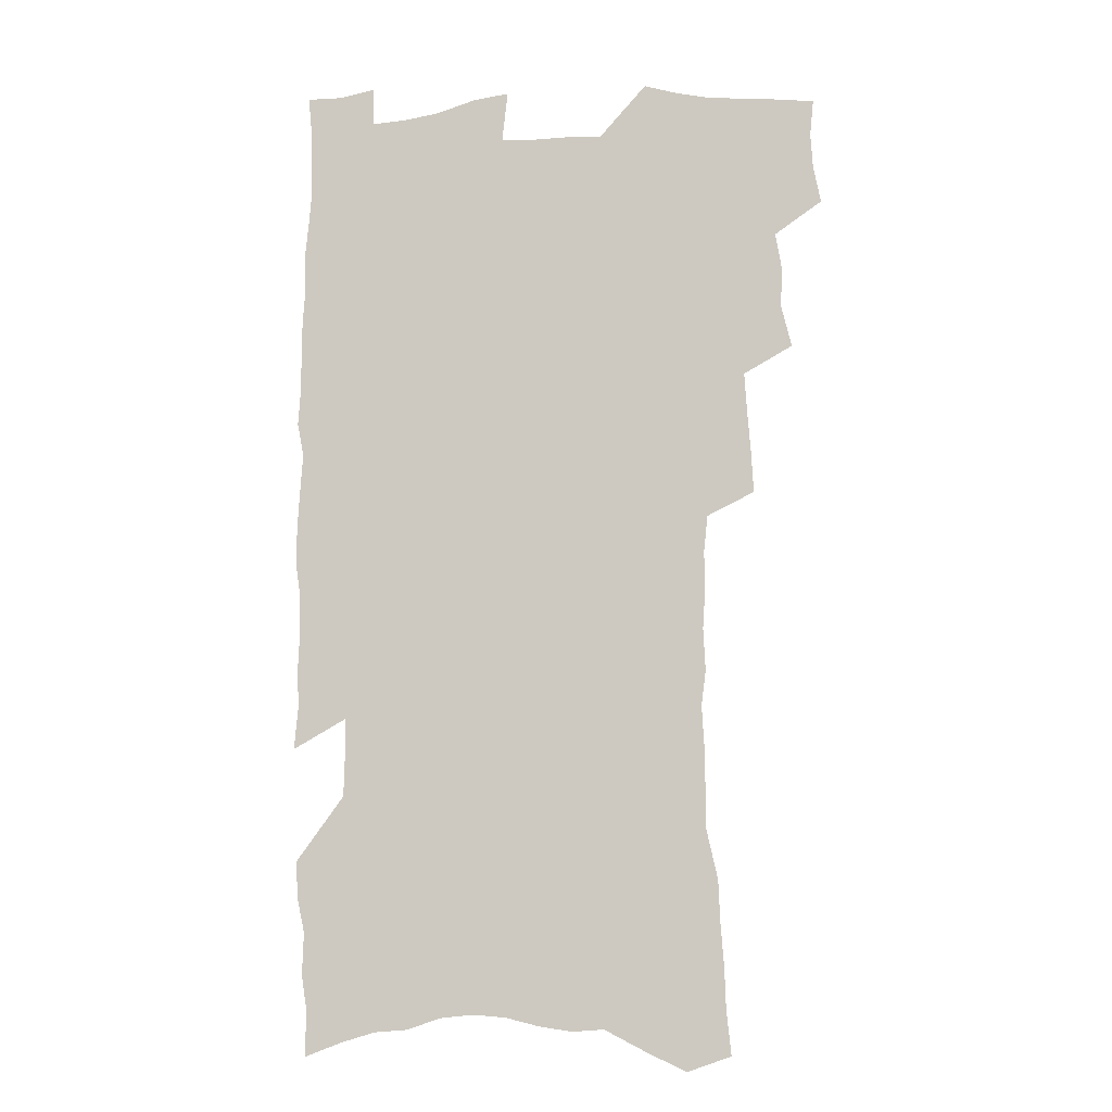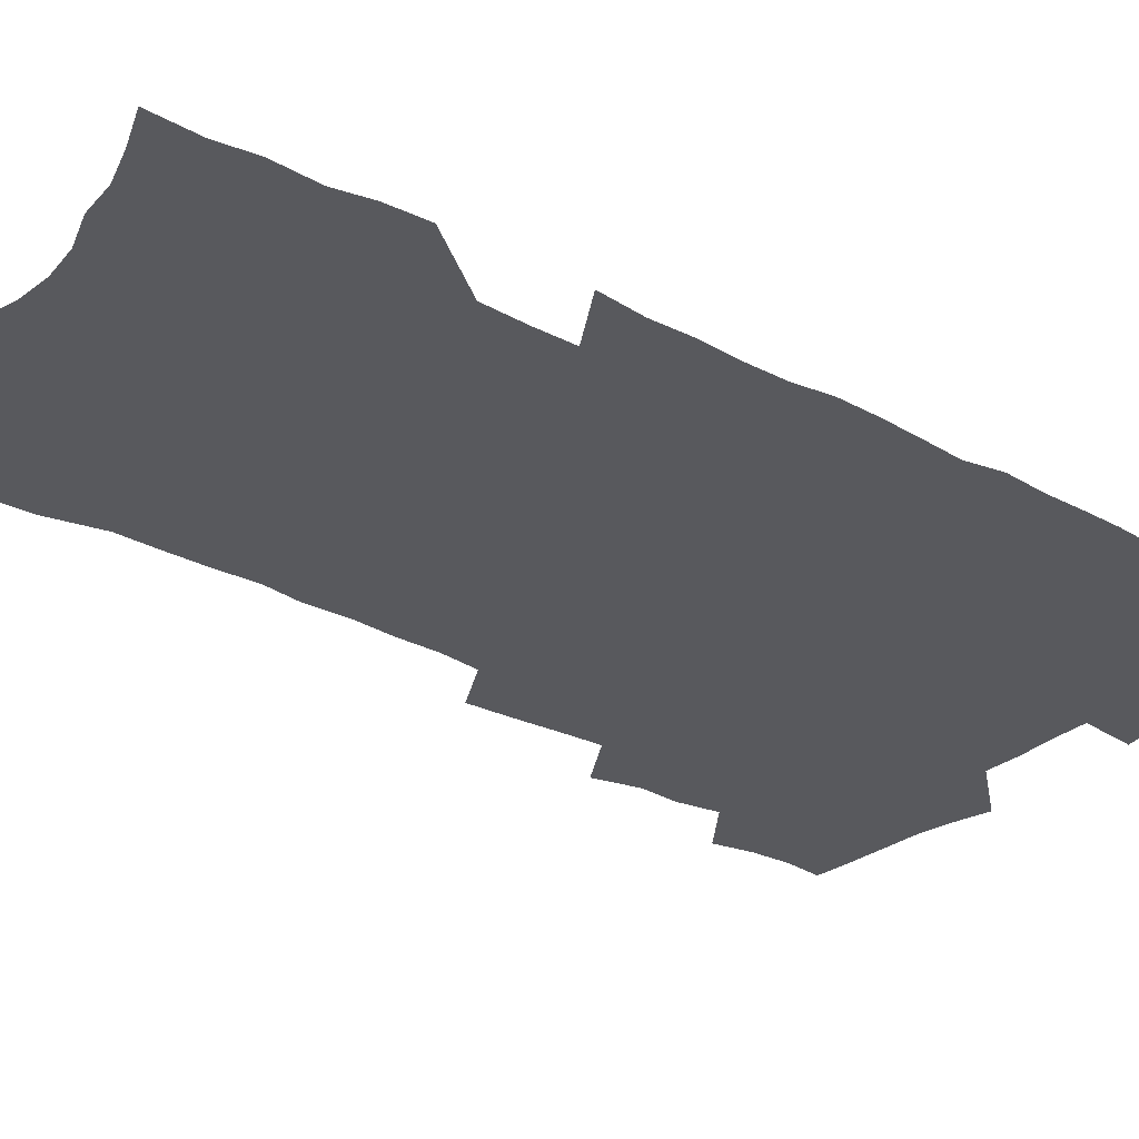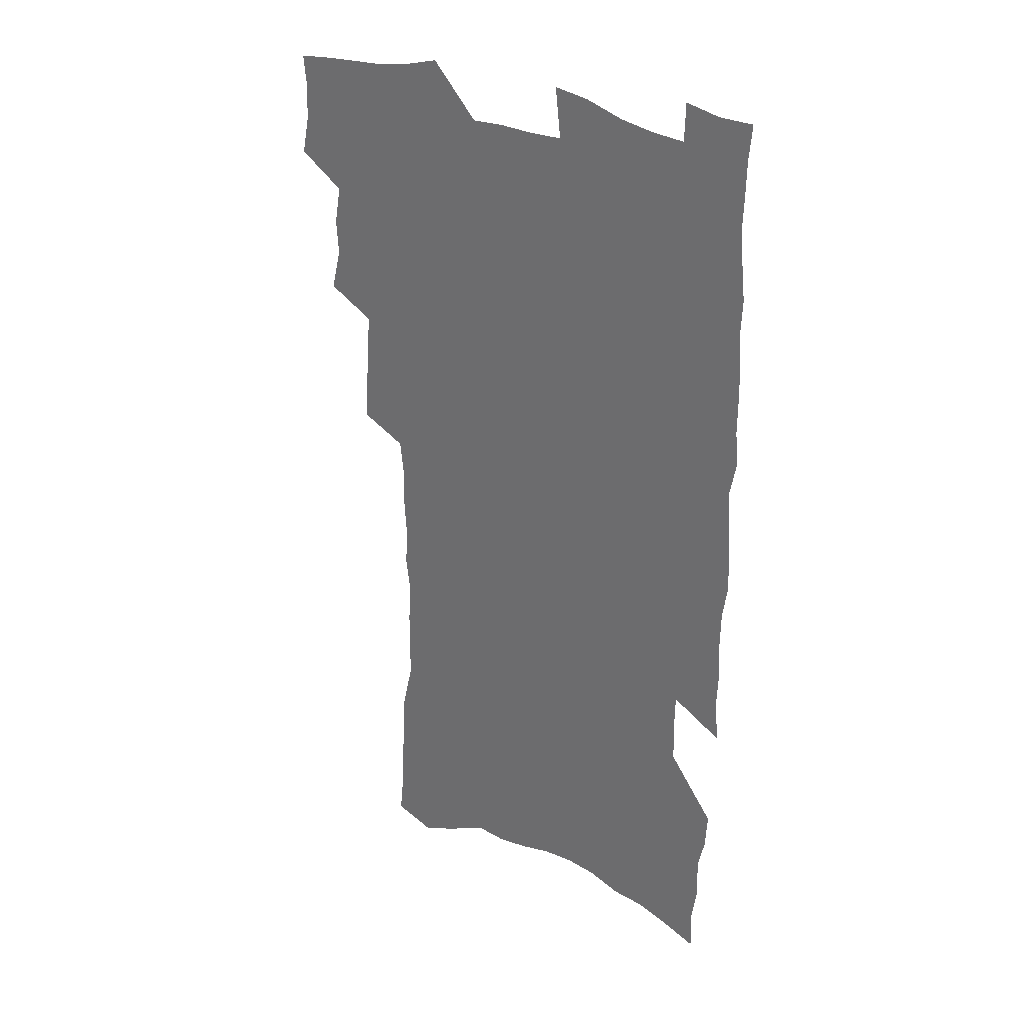
<metadata>
{"format":"obj","ext":"obj","renderer":"f3d","projection":"perspective","resolution":1024,"background":"white","views":[{"elev":-9.2,"azim":-170.0,"up":"+Y"},{"elev":-30.2,"azim":52.1,"up":"+Z"},{"elev":30.9,"azim":35.2,"up":"+Y"}]}
</metadata>
<code>
v 477.5 518.9 0
v 480.6 534.4 0
v 481.5 549 0
v 480.1 563.8 0
v 491 456 0
v 495.4 474.1 0
v 494.5 489.1 0
v 497.3 505.4 0
v 497.3 520.2 0
v 498.7 535.1 0
v 497.3 549.8 0
v 494.8 565.6 0
v 508 393.6 0
v 508.9 410.9 0
v 510.3 428.1 0
v 511.4 444.8 0
v 512.5 461 0
v 513.3 476.6 0
v 513.8 491.8 0
v 512.9 506.3 0
v 515.7 521.7 0
v 514.3 536 0
v 512.5 550.8 0
v 509.7 567 0
v 520.3 161.7 0
v 522.3 180.4 0
v 522.8 197.4 0
v 524.3 215.3 0
v 524.9 232.4 0
v 529.8 254.1 0
v 529.7 269.8 0
v 530 286.2 0
v 531 304 0
v 529.1 318.7 0
v 530 336.3 0
v 529 351.9 0
v 529.3 368.9 0
v 527.7 384 0
v 528.3 401.1 0
v 529.4 417.9 0
v 529.2 433.1 0
v 530.4 449.2 0
v 529.9 463.7 0
v 531.3 479.2 0
v 531.8 493.7 0
v 530.3 507.9 0
v 530.5 522.3 0
v 529.3 536.9 0
v 527.3 552.1 0
v 524.6 568.4 0
v 538.5 155.3 0
v 542.6 176.9 0
v 541.6 191.7 0
v 542.5 209.4 0
v 546.7 230.8 0
v 547 247.3 0
v 548 264.4 0
v 546.7 278.7 0
v 546.8 294.8 0
v 547.6 312.3 0
v 547.7 328.6 0
v 547.5 344.3 0
v 546 358.9 0
v 547.2 376.1 0
v 545.3 390.1 0
v 545.1 405.6 0
v 545.7 421.5 0
v 545.3 436.1 0
v 545.5 451 0
v 546.6 466.3 0
v 546.1 480.3 0
v 547 494.9 0
v 547.9 508.9 0
v 546.6 522.7 0
v 544.4 537.9 0
v 541.7 554.6 0
v 538.9 571.4 0
v 555.1 163 0
v 556.8 181.4 0
v 559 201.1 0
v 561.9 221.7 0
v 562.5 238.4 0
v 564.1 256.6 0
v 564 271.9 0
v 563.4 286.8 0
v 562.2 301 0
v 562.3 317.3 0
v 562.5 333.6 0
v 561.4 348 0
v 562.2 365 0
v 561.8 379.8 0
v 560.5 393.7 0
v 560.4 408.8 0
v 560.8 424 0
v 561.4 439.1 0
v 561.8 453.7 0
v 561.6 467.7 0
v 561.9 482 0
v 562 495.9 0
v 561.9 509.5 0
v 560.9 523.3 0
v 559.6 538.1 0
v 557.9 553.6 0
v 553 575.6 0
v 572.5 171.9 0
v 573.2 188.9 0
v 576 210.7 0
v 577.1 228.6 0
v 577.1 244.1 0
v 577.5 260.1 0
v 577.2 275.1 0
v 577 290.6 0
v 575.8 304.4 0
v 577.1 322.9 0
v 576.5 337.4 0
v 575.4 351.2 0
v 576.4 368.5 0
v 575.1 381.7 0
v 576.5 398.4 0
v 576.2 412.5 0
v 575.7 426.3 0
v 575.9 440.8 0
v 576.2 455.1 0
v 575.1 468.3 0
v 575.9 482.7 0
v 576.3 496.6 0
v 575.8 510.1 0
v 574.8 524.2 0
v 574.8 537.8 0
v 573 553.5 0
v 585.5 170.8 0
v 587.9 194.5 0
v 589.5 214.1 0
v 589.8 230.4 0
v 590.1 246.5 0
v 590.2 262.1 0
v 590.6 278.7 0
v 590 292.9 0
v 589.6 308.1 0
v 590 324.3 0
v 589.7 339.5 0
v 589.8 355.3 0
v 589.8 370.6 0
v 589.8 385.3 0
v 589.7 399.6 0
v 589.2 412.8 0
v 589.8 428.2 0
v 589.2 441.5 0
v 589.8 456.1 0
v 589.6 469.6 0
v 589.6 483.2 0
v 590 496.9 0
v 589.9 510.4 0
v 589.3 524.3 0
v 588.6 538.6 0
v 587.4 554.5 0
v 599.4 172.8 0
v 601 193.9 0
v 603 218.3 0
v 603.3 234.3 0
v 603.4 249.8 0
v 603.3 264.4 0
v 603.3 279.6 0
v 603.4 296 0
v 603.5 312.1 0
v 603.1 326.3 0
v 603.3 342.5 0
v 603.3 357.6 0
v 603.2 372.2 0
v 603.1 386.5 0
v 603.1 400.7 0
v 603.2 415 0
v 603.3 429.3 0
v 603.7 443.7 0
v 603.5 456.9 0
v 603.7 470.6 0
v 603.7 483.9 0
v 603.4 497.2 0
v 603.7 510.7 0
v 603.4 524.6 0
v 602.7 539.3 0
v 602.1 554.2 0
v 613.7 176.3 0
v 614.5 196.2 0
v 615.5 218 0
v 615.8 234.3 0
v 615.9 250.4 0
v 615.8 263.7 0
v 616.3 282.1 0
v 616.2 296.2 0
v 616.2 311.9 0
v 616.1 327.6 0
v 616.3 344.3 0
v 616.2 358.3 0
v 616.1 372.5 0
v 616.1 386.2 0
v 616.2 400.8 0
v 616.3 414.3 0
v 616.5 429.3 0
v 616.7 443.4 0
v 616.8 456.9 0
v 616.9 470.7 0
v 617 484.1 0
v 617.4 497.5 0
v 617.4 511 0
v 617.5 524.5 0
v 617.3 538.6 0
v 616.5 554.9 0
v 614.1 576.2 0
v 627.5 177.4 0
v 627.9 198 0
v 628.2 217.2 0
v 628.4 234.3 0
v 628.6 249.6 0
v 628.8 266.5 0
v 628.9 282.2 0
v 628.9 296.8 0
v 629 311.5 0
v 629 326 0
v 629 343.3 0
v 629 358.4 0
v 629.1 372.6 0
v 629.2 387.5 0
v 629.3 400.9 0
v 629.5 415.1 0
v 629.8 428.9 0
v 629.7 443.4 0
v 630.1 456.6 0
v 630 470.8 0
v 630.3 483.8 0
v 630.6 497.3 0
v 631.1 510.8 0
v 631.3 524.4 0
v 631.3 538.8 0
v 631.2 553.8 0
v 629.3 574.2 0
v 641.2 175.8 0
v 641 197.2 0
v 641 215.8 0
v 641.4 231.9 0
v 641.3 248.9 0
v 641.8 264.2 0
v 641.6 281.1 0
v 641.5 296.7 0
v 641.9 310.5 0
v 641.8 328.4 0
v 641.9 342.8 0
v 642 357.4 0
v 642.2 371.6 0
v 642.3 386.2 0
v 642.4 400.4 0
v 642.4 414.8 0
v 643.2 427.8 0
v 642.9 442.7 0
v 643.5 456.2 0
v 643.3 470.3 0
v 643.6 483.7 0
v 644.4 497 0
v 644.7 510.5 0
v 645.3 524 0
v 645.9 537.6 0
v 645.8 552.6 0
v 645.7 569.2 0
v 655.5 171 0
v 654.6 193.8 0
v 654.2 213.2 0
v 654.5 229.4 0
v 655.6 243.8 0
v 654.7 262.6 0
v 654.9 278.3 0
v 654.9 294.1 0
v 654.9 309.9 0
v 655.3 325.1 0
v 655.3 340.2 0
v 655.7 354.9 0
v 655.5 370.1 0
v 655.6 384.7 0
v 655.9 399 0
v 656.1 413.3 0
v 656.4 427.2 0
v 658.2 440.1 0
v 657.2 455.4 0
v 658 468.7 0
v 657.7 482.8 0
v 657.8 496.6 0
v 657.8 510 0
v 659.6 523.5 0
v 659.6 537.4 0
v 660.1 551.6 0
v 660.5 566.9 0
v 669.3 169.9 0
v 669.5 187.3 0
v 668.4 208.2 0
v 668.8 224.6 0
v 668.6 241.9 0
v 668.8 257.9 0
v 668.8 274.2 0
v 668.6 290.6 0
v 669.4 305.4 0
v 669 321.7 0
v 670.7 335.1 0
v 669.7 351.9 0
v 670 366.6 0
v 670.2 381.4 0
v 671.2 395.4 0
v 670.6 410.7 0
v 670.4 425.5 0
v 671.4 439.3 0
v 671 454.1 0
v 671.6 467.8 0
v 671.4 482 0
v 671.8 495.7 0
v 674.5 509.3 0
v 674.1 523.2 0
v 673.7 537.2 0
v 674.2 551.1 0
v 674.8 566.1 0
v 675.2 582.2 0
v 683.9 165.4 0
v 683 185.4 0
v 683.2 202.6 0
v 684.4 218 0
v 683.6 236 0
v 683 253.1 0
v 684.2 267.8 0
v 683.7 284.8 0
v 684 300.7 0
v 684 316.8 0
v 684.5 332.2 0
v 684.6 347.6 0
v 685.1 362.4 0
v 685.5 377.3 0
v 686.9 391.5 0
v 686.3 407 0
v 686.2 422 0
v 687.1 436.3 0
v 686.5 451.4 0
v 686.3 465.9 0
v 687.9 479.6 0
v 687.3 494.2 0
v 688.9 508.1 0
v 688 523 0
v 688 536.9 0
v 688 550.5 0
v 689 564.7 0
v 690.1 579.3 0
v 699.1 159.5 0
v 698.7 178.3 0
v 701 193.1 0
v 700.4 210.8 0
v 703.4 224.6 0
v 704.4 240.4 0
v 706.4 288.1 0
v 704.7 306.2 0
v 705.3 322 0
v 704.6 338.6 0
v 704.8 354.3 0
v 707 368.6 0
v 706.7 384.2 0
v 705.8 400.4 0
v 704.6 416.6 0
v 707.3 430.5 0
v 706.2 446.3 0
v 706.3 461.3 0
v 706.1 476.2 0
v 705 491.5 0
v 705.6 505.8 0
v 704 521.4 0
v 702.8 536.4 0
v 703.4 550.5 0
v 703.6 564.4 0
v 705 579.4 0
f 8 9 1
f 1 9 2
f 9 10 2
f 2 10 3
f 10 11 3
f 3 11 4
f 11 12 4
f 16 17 5
f 5 17 6
f 17 18 6
f 6 18 7
f 18 19 7
f 7 19 8
f 19 20 8
f 8 20 9
f 20 21 9
f 9 21 10
f 21 22 10
f 10 22 11
f 22 23 11
f 11 23 12
f 23 24 12
f 38 39 13
f 13 39 14
f 39 40 14
f 14 40 15
f 40 41 15
f 15 41 16
f 41 42 16
f 16 42 17
f 42 43 17
f 17 43 18
f 43 44 18
f 18 44 19
f 44 45 19
f 19 45 20
f 45 46 20
f 20 46 21
f 46 47 21
f 21 47 22
f 47 48 22
f 22 48 23
f 48 49 23
f 23 49 24
f 49 50 24
f 51 52 25
f 25 52 26
f 52 53 26
f 26 53 27
f 53 54 27
f 27 54 28
f 54 55 28
f 28 55 29
f 55 56 29
f 29 56 30
f 56 57 30
f 30 57 31
f 57 58 31
f 31 58 32
f 58 59 32
f 32 59 33
f 59 60 33
f 33 60 34
f 60 61 34
f 34 61 35
f 61 62 35
f 35 62 36
f 62 63 36
f 36 63 37
f 63 64 37
f 37 64 38
f 64 65 38
f 38 65 39
f 65 66 39
f 39 66 40
f 66 67 40
f 40 67 41
f 67 68 41
f 41 68 42
f 68 69 42
f 42 69 43
f 69 70 43
f 43 70 44
f 70 71 44
f 44 71 45
f 71 72 45
f 45 72 46
f 72 73 46
f 46 73 47
f 73 74 47
f 47 74 48
f 74 75 48
f 48 75 49
f 75 76 49
f 49 76 50
f 76 77 50
f 51 78 52
f 78 79 52
f 52 79 53
f 79 80 53
f 53 80 54
f 80 81 54
f 54 81 55
f 81 82 55
f 55 82 56
f 82 83 56
f 56 83 57
f 83 84 57
f 57 84 58
f 84 85 58
f 58 85 59
f 85 86 59
f 59 86 60
f 86 87 60
f 60 87 61
f 87 88 61
f 61 88 62
f 88 89 62
f 62 89 63
f 89 90 63
f 63 90 64
f 90 91 64
f 64 91 65
f 91 92 65
f 65 92 66
f 92 93 66
f 66 93 67
f 93 94 67
f 67 94 68
f 94 95 68
f 68 95 69
f 95 96 69
f 69 96 70
f 96 97 70
f 70 97 71
f 97 98 71
f 71 98 72
f 98 99 72
f 72 99 73
f 99 100 73
f 73 100 74
f 100 101 74
f 74 101 75
f 101 102 75
f 75 102 76
f 102 103 76
f 76 103 77
f 103 104 77
f 78 105 79
f 105 106 79
f 79 106 80
f 106 107 80
f 80 107 81
f 107 108 81
f 81 108 82
f 108 109 82
f 82 109 83
f 109 110 83
f 83 110 84
f 110 111 84
f 84 111 85
f 111 112 85
f 85 112 86
f 112 113 86
f 86 113 87
f 113 114 87
f 87 114 88
f 114 115 88
f 88 115 89
f 115 116 89
f 89 116 90
f 116 117 90
f 90 117 91
f 117 118 91
f 91 118 92
f 118 119 92
f 92 119 93
f 119 120 93
f 93 120 94
f 120 121 94
f 94 121 95
f 121 122 95
f 95 122 96
f 122 123 96
f 96 123 97
f 123 124 97
f 97 124 98
f 124 125 98
f 98 125 99
f 125 126 99
f 99 126 100
f 126 127 100
f 100 127 101
f 127 128 101
f 101 128 102
f 128 129 102
f 102 129 103
f 129 130 103
f 103 130 104
f 105 131 106
f 131 132 106
f 106 132 107
f 132 133 107
f 107 133 108
f 133 134 108
f 108 134 109
f 134 135 109
f 109 135 110
f 135 136 110
f 110 136 111
f 136 137 111
f 111 137 112
f 137 138 112
f 112 138 113
f 138 139 113
f 113 139 114
f 139 140 114
f 114 140 115
f 140 141 115
f 115 141 116
f 141 142 116
f 116 142 117
f 142 143 117
f 117 143 118
f 143 144 118
f 118 144 119
f 144 145 119
f 119 145 120
f 145 146 120
f 120 146 121
f 146 147 121
f 121 147 122
f 147 148 122
f 122 148 123
f 148 149 123
f 123 149 124
f 149 150 124
f 124 150 125
f 150 151 125
f 125 151 126
f 151 152 126
f 126 152 127
f 152 153 127
f 127 153 128
f 153 154 128
f 128 154 129
f 154 155 129
f 129 155 130
f 155 156 130
f 131 157 132
f 157 158 132
f 132 158 133
f 158 159 133
f 133 159 134
f 159 160 134
f 134 160 135
f 160 161 135
f 135 161 136
f 161 162 136
f 136 162 137
f 162 163 137
f 137 163 138
f 163 164 138
f 138 164 139
f 164 165 139
f 139 165 140
f 165 166 140
f 140 166 141
f 166 167 141
f 141 167 142
f 167 168 142
f 142 168 143
f 168 169 143
f 143 169 144
f 169 170 144
f 144 170 145
f 170 171 145
f 145 171 146
f 171 172 146
f 146 172 147
f 172 173 147
f 147 173 148
f 173 174 148
f 148 174 149
f 174 175 149
f 149 175 150
f 175 176 150
f 150 176 151
f 176 177 151
f 151 177 152
f 177 178 152
f 152 178 153
f 178 179 153
f 153 179 154
f 179 180 154
f 154 180 155
f 180 181 155
f 155 181 156
f 181 182 156
f 157 183 158
f 183 184 158
f 158 184 159
f 184 185 159
f 159 185 160
f 185 186 160
f 160 186 161
f 186 187 161
f 161 187 162
f 187 188 162
f 162 188 163
f 188 189 163
f 163 189 164
f 189 190 164
f 164 190 165
f 190 191 165
f 165 191 166
f 191 192 166
f 166 192 167
f 192 193 167
f 167 193 168
f 193 194 168
f 168 194 169
f 194 195 169
f 169 195 170
f 195 196 170
f 170 196 171
f 196 197 171
f 171 197 172
f 197 198 172
f 172 198 173
f 198 199 173
f 173 199 174
f 199 200 174
f 174 200 175
f 200 201 175
f 175 201 176
f 201 202 176
f 176 202 177
f 202 203 177
f 177 203 178
f 203 204 178
f 178 204 179
f 204 205 179
f 179 205 180
f 205 206 180
f 180 206 181
f 206 207 181
f 181 207 182
f 207 208 182
f 183 210 184
f 210 211 184
f 184 211 185
f 211 212 185
f 185 212 186
f 212 213 186
f 186 213 187
f 213 214 187
f 187 214 188
f 214 215 188
f 188 215 189
f 215 216 189
f 189 216 190
f 216 217 190
f 190 217 191
f 217 218 191
f 191 218 192
f 218 219 192
f 192 219 193
f 219 220 193
f 193 220 194
f 220 221 194
f 194 221 195
f 221 222 195
f 195 222 196
f 222 223 196
f 196 223 197
f 223 224 197
f 197 224 198
f 224 225 198
f 198 225 199
f 225 226 199
f 199 226 200
f 226 227 200
f 200 227 201
f 227 228 201
f 201 228 202
f 228 229 202
f 202 229 203
f 229 230 203
f 203 230 204
f 230 231 204
f 204 231 205
f 231 232 205
f 205 232 206
f 232 233 206
f 206 233 207
f 233 234 207
f 207 234 208
f 234 235 208
f 208 235 209
f 235 236 209
f 210 237 211
f 237 238 211
f 211 238 212
f 238 239 212
f 212 239 213
f 239 240 213
f 213 240 214
f 240 241 214
f 214 241 215
f 241 242 215
f 215 242 216
f 242 243 216
f 216 243 217
f 243 244 217
f 217 244 218
f 244 245 218
f 218 245 219
f 245 246 219
f 219 246 220
f 246 247 220
f 220 247 221
f 247 248 221
f 221 248 222
f 248 249 222
f 222 249 223
f 249 250 223
f 223 250 224
f 250 251 224
f 224 251 225
f 251 252 225
f 225 252 226
f 252 253 226
f 226 253 227
f 253 254 227
f 227 254 228
f 254 255 228
f 228 255 229
f 255 256 229
f 229 256 230
f 256 257 230
f 230 257 231
f 257 258 231
f 231 258 232
f 258 259 232
f 232 259 233
f 259 260 233
f 233 260 234
f 260 261 234
f 234 261 235
f 261 262 235
f 235 262 236
f 262 263 236
f 237 264 238
f 264 265 238
f 238 265 239
f 265 266 239
f 239 266 240
f 266 267 240
f 240 267 241
f 267 268 241
f 241 268 242
f 268 269 242
f 242 269 243
f 269 270 243
f 243 270 244
f 270 271 244
f 244 271 245
f 271 272 245
f 245 272 246
f 272 273 246
f 246 273 247
f 273 274 247
f 247 274 248
f 274 275 248
f 248 275 249
f 275 276 249
f 249 276 250
f 276 277 250
f 250 277 251
f 277 278 251
f 251 278 252
f 278 279 252
f 252 279 253
f 279 280 253
f 253 280 254
f 280 281 254
f 254 281 255
f 281 282 255
f 255 282 256
f 282 283 256
f 256 283 257
f 283 284 257
f 257 284 258
f 284 285 258
f 258 285 259
f 285 286 259
f 259 286 260
f 286 287 260
f 260 287 261
f 287 288 261
f 261 288 262
f 288 289 262
f 262 289 263
f 289 290 263
f 264 291 265
f 291 292 265
f 265 292 266
f 292 293 266
f 266 293 267
f 293 294 267
f 267 294 268
f 294 295 268
f 268 295 269
f 295 296 269
f 269 296 270
f 296 297 270
f 270 297 271
f 297 298 271
f 271 298 272
f 298 299 272
f 272 299 273
f 299 300 273
f 273 300 274
f 300 301 274
f 274 301 275
f 301 302 275
f 275 302 276
f 302 303 276
f 276 303 277
f 303 304 277
f 277 304 278
f 304 305 278
f 278 305 279
f 305 306 279
f 279 306 280
f 306 307 280
f 280 307 281
f 307 308 281
f 281 308 282
f 308 309 282
f 282 309 283
f 309 310 283
f 283 310 284
f 310 311 284
f 284 311 285
f 311 312 285
f 285 312 286
f 312 313 286
f 286 313 287
f 313 314 287
f 287 314 288
f 314 315 288
f 288 315 289
f 315 316 289
f 289 316 290
f 316 317 290
f 291 319 292
f 319 320 292
f 292 320 293
f 320 321 293
f 293 321 294
f 321 322 294
f 294 322 295
f 322 323 295
f 295 323 296
f 323 324 296
f 296 324 297
f 324 325 297
f 297 325 298
f 325 326 298
f 298 326 299
f 326 327 299
f 299 327 300
f 327 328 300
f 300 328 301
f 328 329 301
f 301 329 302
f 329 330 302
f 302 330 303
f 330 331 303
f 303 331 304
f 331 332 304
f 304 332 305
f 332 333 305
f 305 333 306
f 333 334 306
f 306 334 307
f 334 335 307
f 307 335 308
f 335 336 308
f 308 336 309
f 336 337 309
f 309 337 310
f 337 338 310
f 310 338 311
f 338 339 311
f 311 339 312
f 339 340 312
f 312 340 313
f 340 341 313
f 313 341 314
f 341 342 314
f 314 342 315
f 342 343 315
f 315 343 316
f 343 344 316
f 316 344 317
f 344 345 317
f 317 345 318
f 345 346 318
f 319 347 320
f 347 348 320
f 320 348 321
f 348 349 321
f 321 349 322
f 349 350 322
f 322 350 323
f 350 351 323
f 323 351 324
f 351 352 324
f 324 352 325
f 327 353 328
f 353 354 328
f 328 354 329
f 354 355 329
f 329 355 330
f 355 356 330
f 330 356 331
f 356 357 331
f 331 357 332
f 357 358 332
f 332 358 333
f 358 359 333
f 333 359 334
f 359 360 334
f 334 360 335
f 360 361 335
f 335 361 336
f 361 362 336
f 336 362 337
f 362 363 337
f 337 363 338
f 363 364 338
f 338 364 339
f 364 365 339
f 339 365 340
f 365 366 340
f 340 366 341
f 366 367 341
f 341 367 342
f 367 368 342
f 342 368 343
f 368 369 343
f 343 369 344
f 369 370 344
f 344 370 345
f 370 371 345
f 345 371 346
f 371 372 346

</code>
